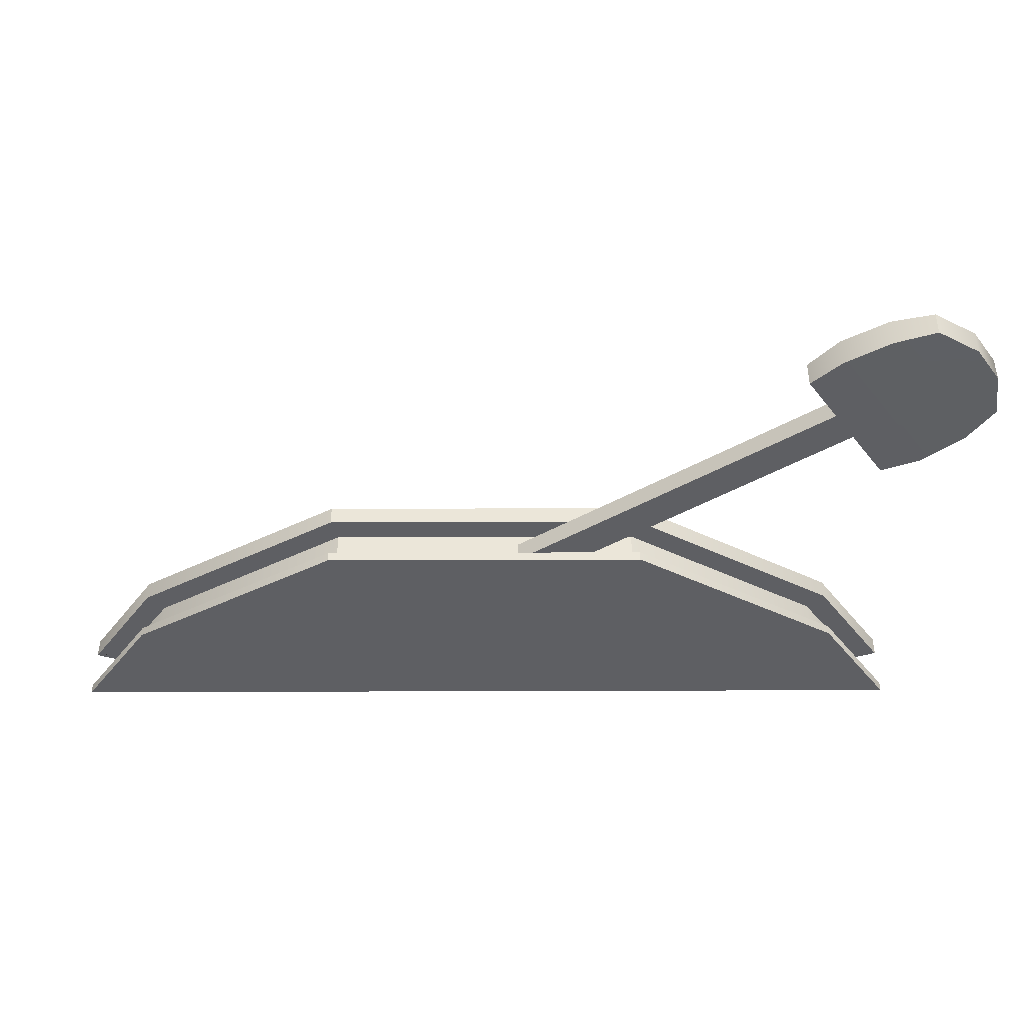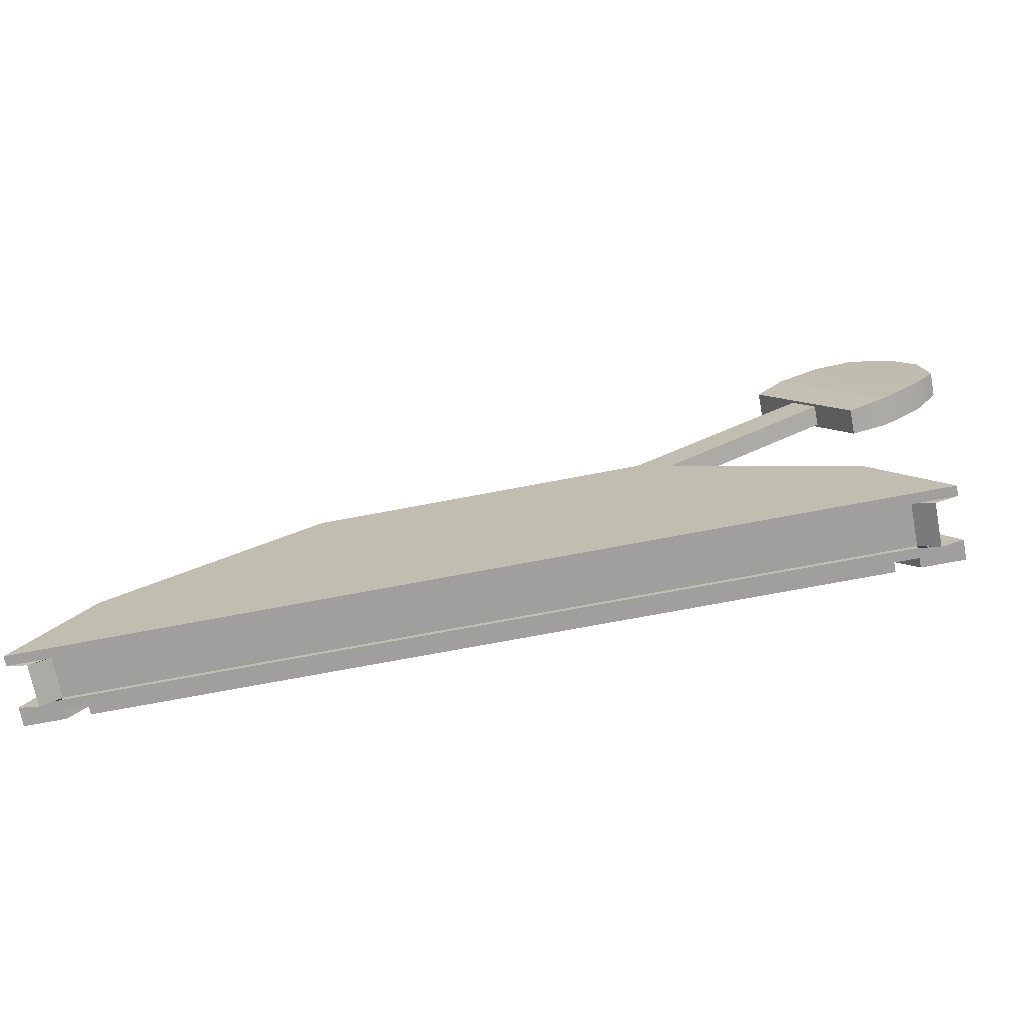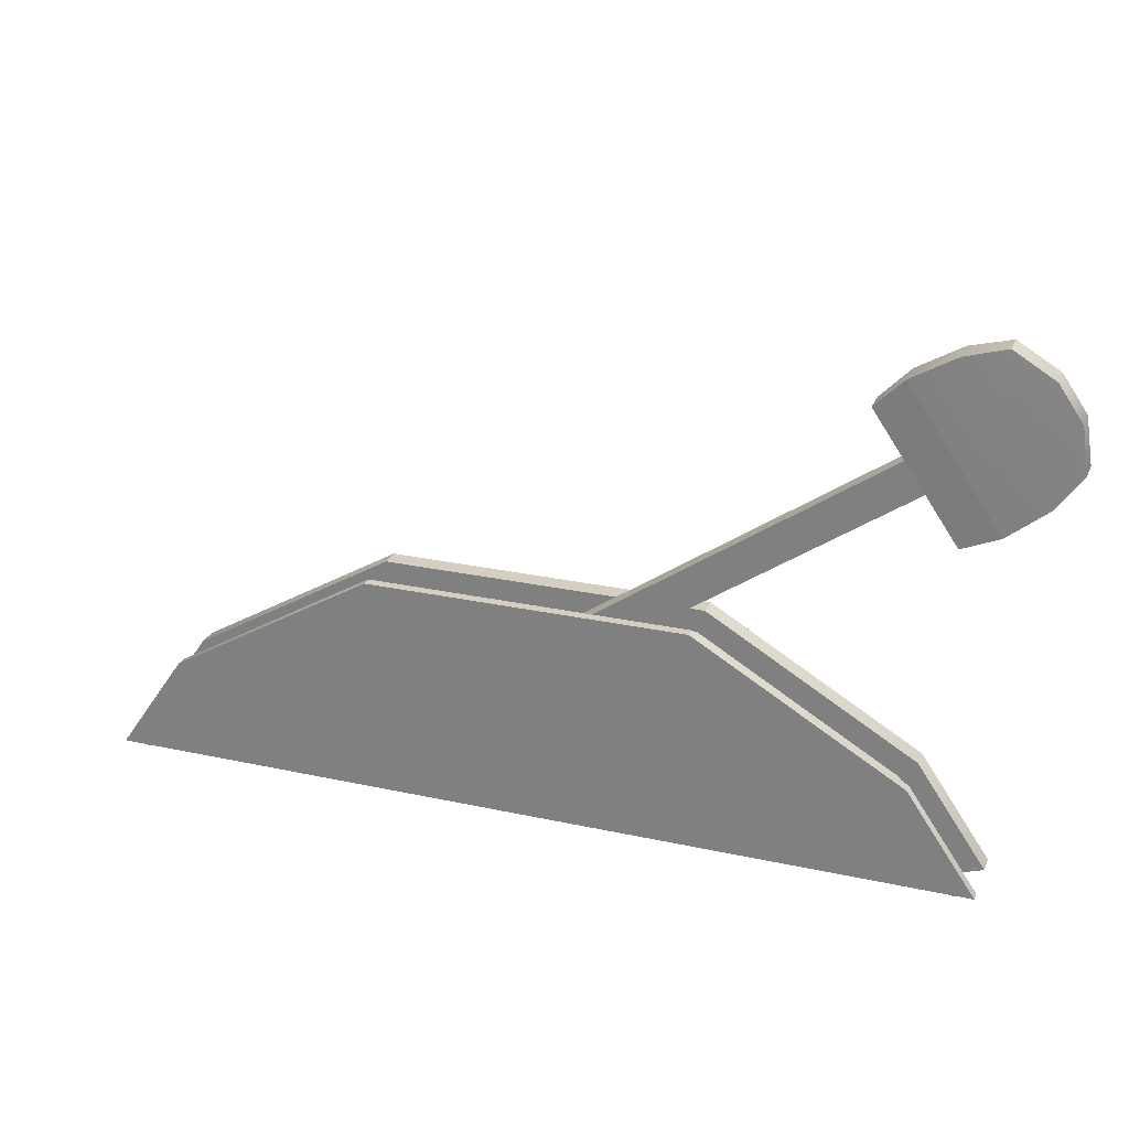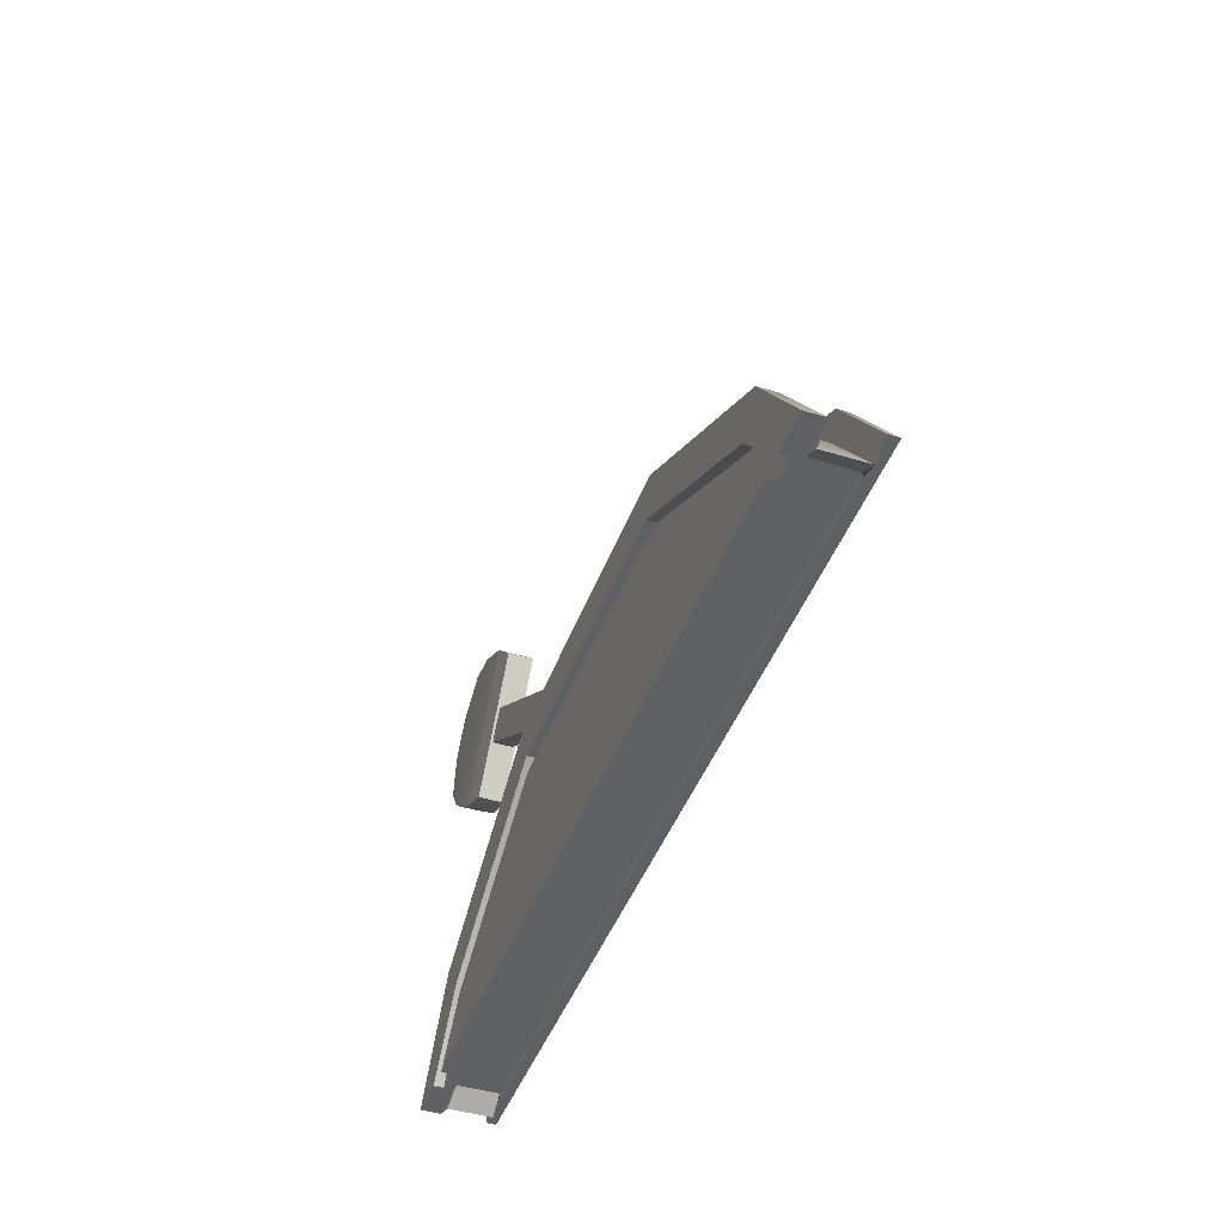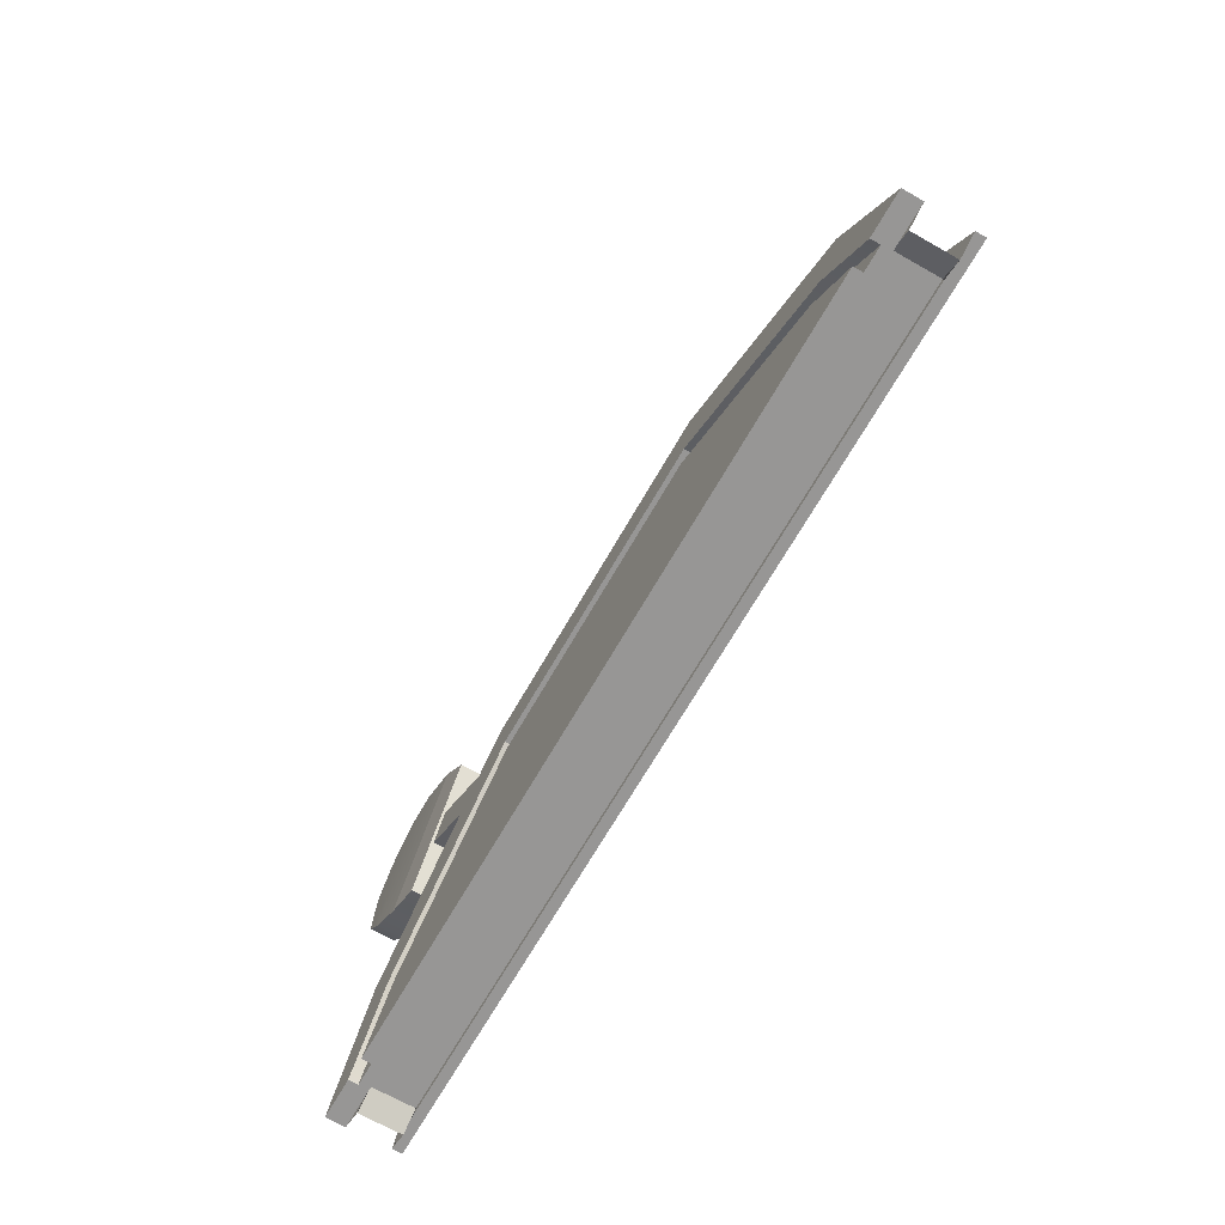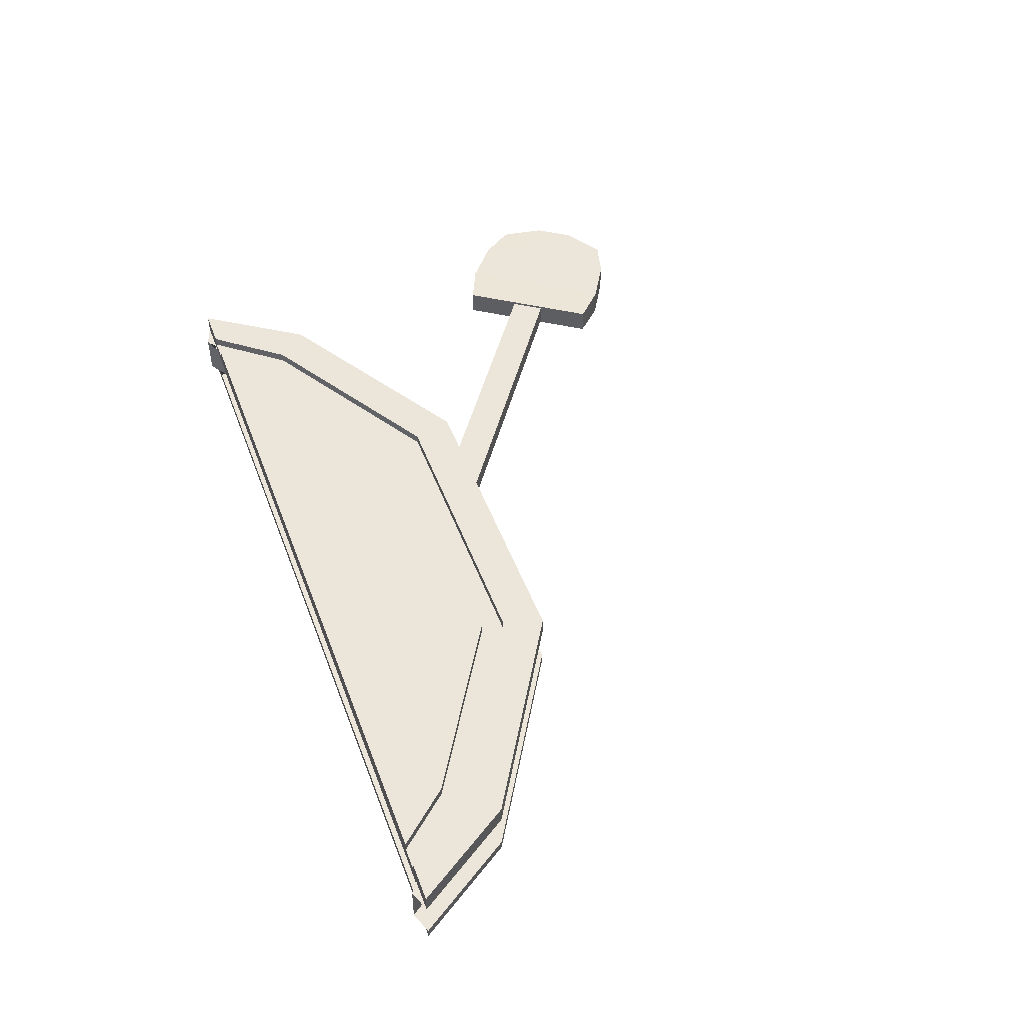
<metadata>
{"format":"obj","ext":"obj","renderer":"f3d","projection":"perspective","resolution":1024,"background":"white","views":[{"elev":48.1,"azim":179.8,"up":"+Y"},{"elev":-71.4,"azim":-169.2,"up":"+Y"},{"elev":25.4,"azim":-160.6,"up":"+Y"},{"elev":-44.4,"azim":70.3,"up":"+Y"},{"elev":-67.9,"azim":60.3,"up":"+Y"},{"elev":48.2,"azim":69.9,"up":"+Z"}]}
</metadata>
<code>
o LEVER_OFF
v 0.8828 -0.2757 -0.08395
v 1.077 -0.4204 -0.05724
v 0.8828 -0.2757 0.08395
v 1.077 -0.4204 0.05724
v -0.8828 -0.2757 -0.08395
v -1.077 -0.4204 -0.08395
v -0.8828 -0.2757 0.08395
v -1.077 -0.4204 0.05724
v 0.3961 -0.4204 -0.05724
v -0.3961 -0.4204 -0.05724
v 0.4056 0.07649 0.08395
v -0.4056 0.07649 0.08395
v -0.3961 -0.4204 0.05724
v 0.3961 -0.4204 0.05724
v -0.4056 0.07649 -0.08395
v 0.4056 0.07649 -0.08395
v -0.007124 -0.05318 0.02764
v -0.007124 -0.05318 -0.02764
v 0.04718 0.02556 0.02764
v 0.04718 0.02556 -0.02764
v -0.9839 0.6208 0.02764
v -0.9839 0.6208 -0.02764
v -0.9296 0.6995 -0.02764
v -0.9296 0.6995 0.02764
v -1.344 0.719 0.03353
v -1.344 0.719 -0.03353
v -1.149 1.001 0.03353
v -1.149 1.001 -0.03353
v -1.07 0.4962 0.03485
v -1.07 0.4962 -0.03485
v -0.8437 0.8241 -0.03485
v -0.8437 0.8241 0.03485
v -1.188 -0.4204 -0.08395
v -1.188 -0.4204 0.08395
v 1 -0.1451 -0.05724
v 1.188 -0.4204 -0.05724
v -1 -0.1451 0.05724
v 1 -0.1451 0.05724
v 1.188 -0.4204 0.05724
v -1 -0.1451 -0.05724
v -0.436 0.1877 0.05724
v 0.436 0.1877 -0.05724
v 0.436 0.1877 0.05724
v -0.436 0.1877 -0.05724
v -1.015 -0.4204 -0.05724
v -1.015 -0.4204 0.05724
v 0.9242 -0.2295 -0.08395
v 1.015 -0.4204 -0.05724
v -0.9242 -0.2295 0.08395
v 0.9242 -0.2295 0.08395
v 1.015 -0.4204 0.05724
v -0.9242 -0.2295 -0.08395
v -0.389 0.0156 0.08395
v 0.389 0.0156 -0.08395
v 0.389 0.0156 0.08395
v -0.389 0.0156 -0.08395
v -1.188 -0.4204 0.1092
v -1 -0.1451 0.1092
v 1 -0.1451 0.1092
v 1.188 -0.4204 0.1092
v -0.436 0.1877 0.1092
v 0.3961 -0.4204 0.1092
v 1.015 -0.4204 0.1092
v 0.436 0.1877 0.1092
v -1.015 -0.4204 0.1092
v -0.3961 -0.4204 0.1092
v 0.389 0.0156 0.1092
v -0.389 0.0156 0.1092
v -1.077 -0.4204 0.1092
v -0.9242 -0.2295 0.1092
v 0.9242 -0.2295 0.1092
v 1.077 -0.4204 0.1092
v -0.4056 0.07649 0.1092
v 0.4056 0.07649 0.1092
v -0.8828 -0.2757 0.1092
v 0.8828 -0.2757 0.1092
v -0.3961 -0.4204 -0.08395
v -1.015 -0.4204 -0.08395
v 1 -0.1451 -0.08395
v 1.188 -0.4204 -0.08395
v -1.188 -0.4204 0.05724
v -1 -0.1451 0.08395
v 1 -0.1451 0.08395
v 1.188 -0.4204 0.08395
v -1 -0.1451 -0.08395
v -1.188 -0.4204 -0.05724
v -0.436 0.1877 0.08395
v 0.3961 -0.4204 0.08395
v 1.015 -0.4204 0.08395
v 0.436 0.1877 -0.08395
v 1.015 -0.4204 -0.08395
v 0.3961 -0.4204 -0.08395
v 0.436 0.1877 0.08395
v -1.015 -0.4204 0.08395
v -0.3961 -0.4204 0.08395
v -0.436 0.1877 -0.08395
v -1.077 -0.4204 -0.05724
v -1.077 -0.4204 0.08395
v 1.077 -0.4204 -0.08395
v 1.077 -0.4204 0.08395
v -1.13 -0.4413 -0.05724
v -1.13 -0.4413 0.05724
v 0.9549 -0.1933 -0.05724
v 0.9549 -0.1933 0.05724
v -0.9549 -0.1933 0.05724
v -0.9549 -0.1933 -0.05724
v 1.13 -0.4413 0.05724
v 1.13 -0.4413 -0.05724
v -0.3961 -0.406 -0.05724
v -0.3961 -0.406 0.05724
v 0.3961 -0.406 -0.05724
v 0.3961 -0.406 0.05724
v 0.4185 0.1239 -0.05724
v 0.4185 0.1239 0.05724
v -0.4185 0.1239 -0.05724
v -0.4185 0.1239 0.05724
v -1.077 -0.406 -0.05724
v -1.077 -0.406 0.05724
v 1.077 -0.406 0.05724
v 1.077 -0.406 -0.05724
v -1.015 -0.406 -0.05724
v -1.015 -0.406 0.05724
v 1.015 -0.406 0.05724
v 1.015 -0.406 -0.05724
v -1.17 0.5409 0.03977
v -1.276 0.6268 0.03927
v -1.276 0.6268 -0.03927
v -1.17 0.5409 -0.03977
v -1.039 0.9705 -0.03927
v -0.9213 0.9023 -0.03977
v -1.039 0.9705 0.03927
v -0.9213 0.9023 0.03977
v 0.02908 -0.000687 -0.02764
v 0.01098 -0.02694 -0.02764
v 0.01098 -0.02694 0.02764
v 0.02908 -0.000687 0.02764
v -0.9477 0.6733 0.02764
v -0.9658 0.647 0.02764
v -0.9658 0.647 -0.02764
v -0.9477 0.6733 -0.02764
v -1.325 0.8407 -0.03353
v -1.26 0.9348 -0.03353
v -1.26 0.9348 0.03353
v -1.325 0.8407 0.03353
v -0.9191 0.7148 0.03485
v -0.9944 0.6055 0.03485
v -0.9944 0.6055 -0.03485
v -0.9191 0.7148 -0.03485
v -1.004 0.7818 0.03977
v -1.087 0.6614 0.03977
v -1.118 0.8559 0.03927
v -1.197 0.7414 0.03927
v -1.087 0.6614 -0.03977
v -1.004 0.7818 -0.03977
v -1.197 0.7414 -0.03927
v -1.118 0.8559 -0.03927
f 97 45 121 117
f 55 53 68 67
f 37 41 116 105
f 13 46 122 110
f 39 4 119 107
f 92 54 1 91
f 78 5 56 77
f 77 56 54 92
f 40 86 101 106
f 41 43 114 116
f 100 84 60 72
f 50 100 72 71
f 2 36 108 120
f 38 39 107 104
f 137 24 32 145
f 139 22 30 147
f 24 23 31 32
f 133 20 19 136
f 22 21 29 30
f 135 138 21 17
f 20 23 24 19
f 133 140 23 20
f 17 21 22 18
f 126 25 26 127
f 156 142 28 129
f 129 28 27 131
f 152 144 25 126
f 141 26 25 144
f 43 38 104 114
f 99 47 79 80
f 83 93 64 59
f 3 55 67 76
f 52 6 33 85
f 98 49 70 69
f 47 16 90 79
f 8 81 102 118
f 87 82 58 61
f 12 11 74 73
f 15 52 85 96
f 16 15 96 90
f 81 37 105 102
f 91 1 47 99
f 94 7 49 98
f 3 89 100 50
f 5 78 6 52
f 7 53 12 49
f 1 54 16 47
f 10 9 111 109
f 55 3 50 11
f 53 55 11 12
f 56 5 52 15
f 54 56 15 16
f 66 68 75 65
f 63 76 67 62
f 62 67 68 66
f 69 70 58 57
f 71 72 60 59
f 70 73 61 58
f 74 71 59 64
f 73 74 64 61
f 93 87 61 64
f 7 94 65 75
f 88 89 63 62
f 94 95 66 65
f 89 3 76 63
f 49 12 73 70
f 95 88 62 66
f 34 98 69 57
f 82 34 57 58
f 53 7 75 68
f 84 83 59 60
f 11 50 71 74
f 10 45 78 77
f 35 36 80 79
f 37 81 34 82
f 39 38 83 84
f 86 40 85 33
f 41 37 82 87
f 14 51 89 88
f 42 35 79 90
f 48 9 92 91
f 9 10 77 92
f 38 43 93 83
f 43 41 87 93
f 46 13 95 94
f 13 14 88 95
f 40 44 96 85
f 44 42 90 96
f 97 86 33 6
f 81 8 98 34
f 36 2 99 80
f 4 39 84 100
f 45 97 6 78
f 8 46 94 98
f 2 48 91 99
f 51 4 100 89
f 115 106 105 116
f 102 105 106 101
f 111 124 123 112
f 108 103 104 107
f 121 109 110 122
f 109 111 112 110
f 103 113 114 104
f 113 115 116 114
f 117 118 102 101
f 119 120 108 107
f 121 122 118 117
f 123 124 120 119
f 14 13 110 112
f 51 14 112 123
f 46 8 118 122
f 44 40 106 115
f 35 42 113 103
f 48 2 120 124
f 45 10 109 121
f 42 44 115 113
f 9 48 124 111
f 4 51 123 119
f 36 35 103 108
f 86 97 117 101
f 146 150 125 29
f 150 152 126 125
f 31 130 132 32
f 130 129 131 132
f 148 154 130 31
f 154 156 129 130
f 29 125 128 30
f 125 126 127 128
f 128 127 155 153
f 153 155 156 154
f 30 128 153 147
f 147 153 154 148
f 132 131 151 149
f 149 151 152 150
f 32 132 149 145
f 145 149 150 146
f 28 142 143 27
f 142 141 144 143
f 131 27 143 151
f 151 143 144 152
f 127 26 141 155
f 155 141 142 156
f 18 22 139 134
f 134 139 140 133
f 19 24 137 136
f 136 137 138 135
f 18 134 135 17
f 134 133 136 135
f 23 140 148 31
f 140 139 147 148
f 21 138 146 29
f 138 137 145 146

</code>
